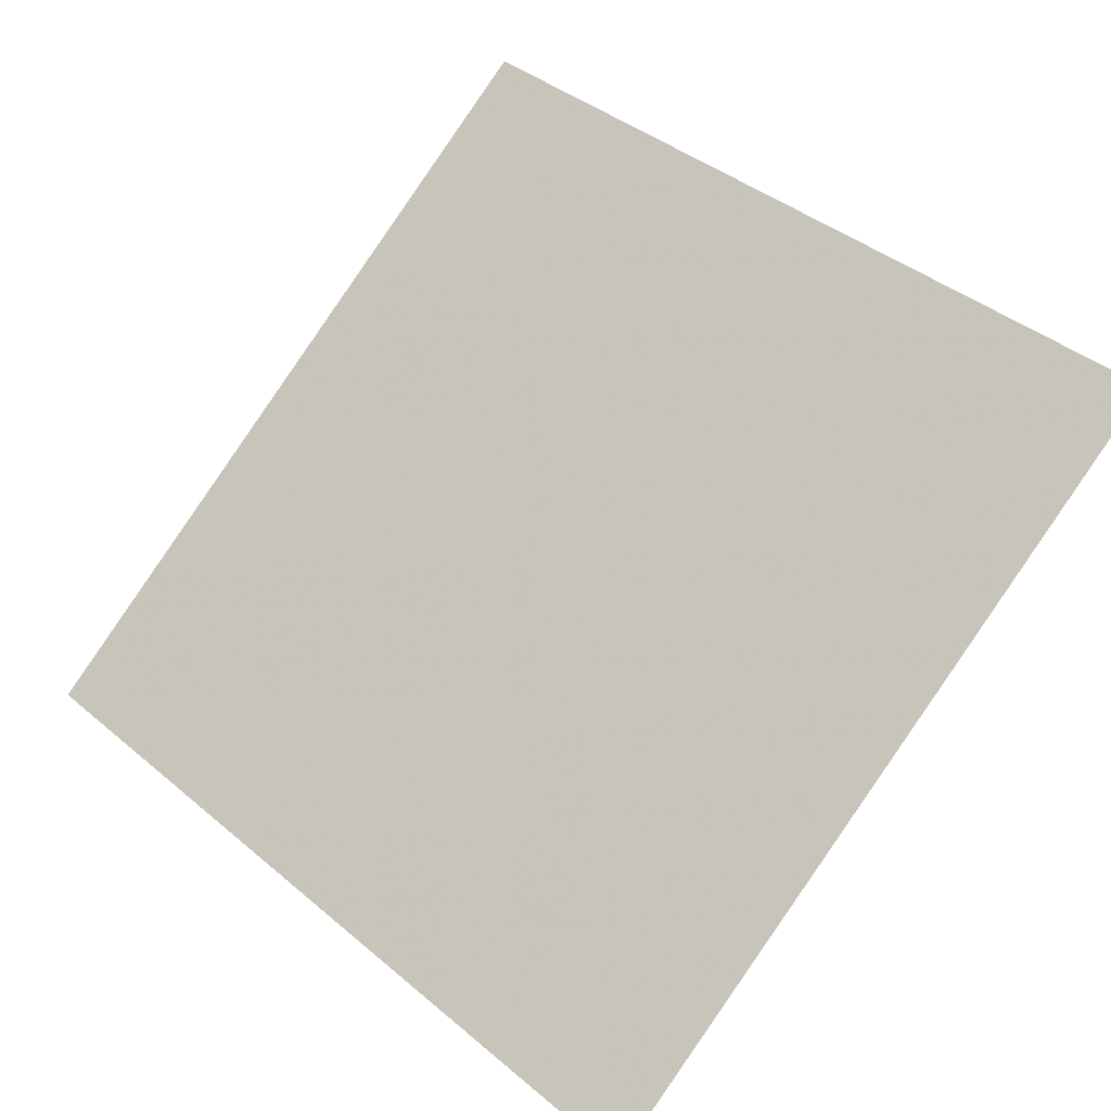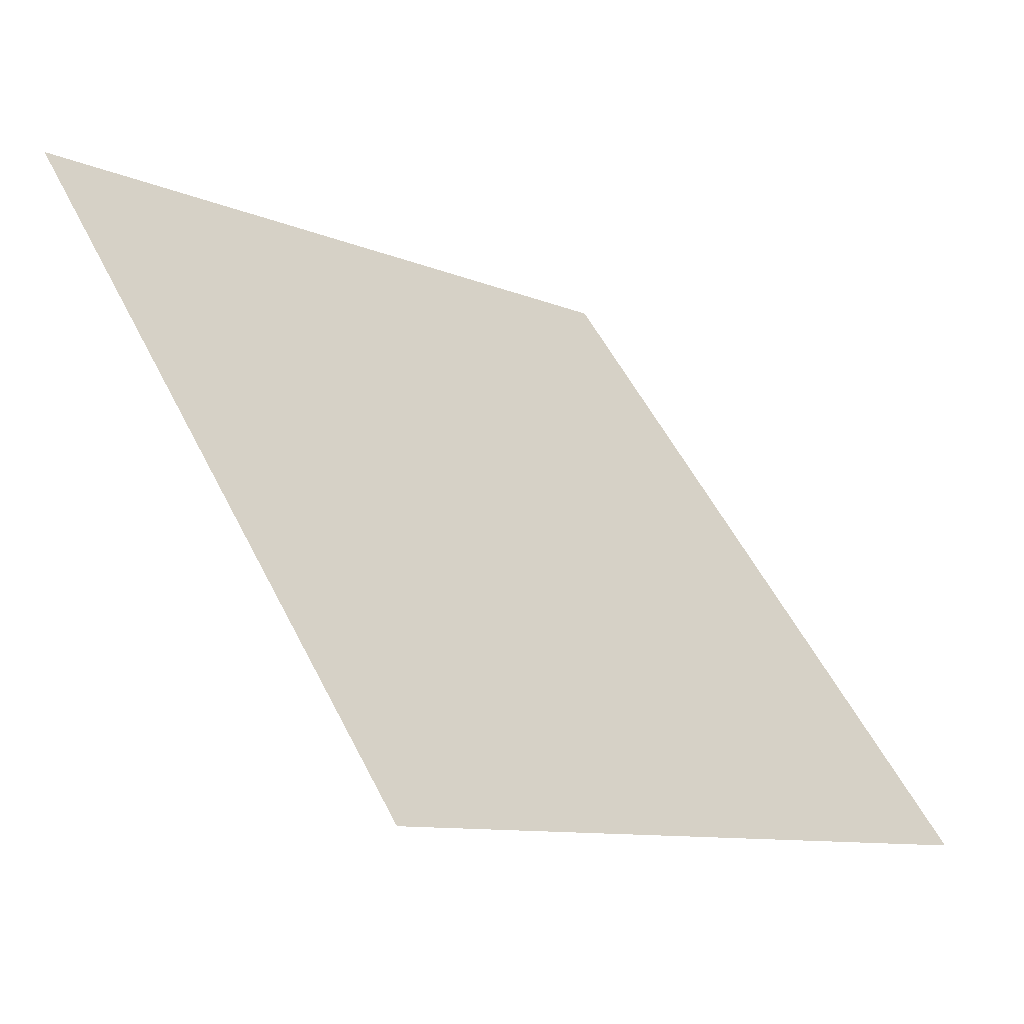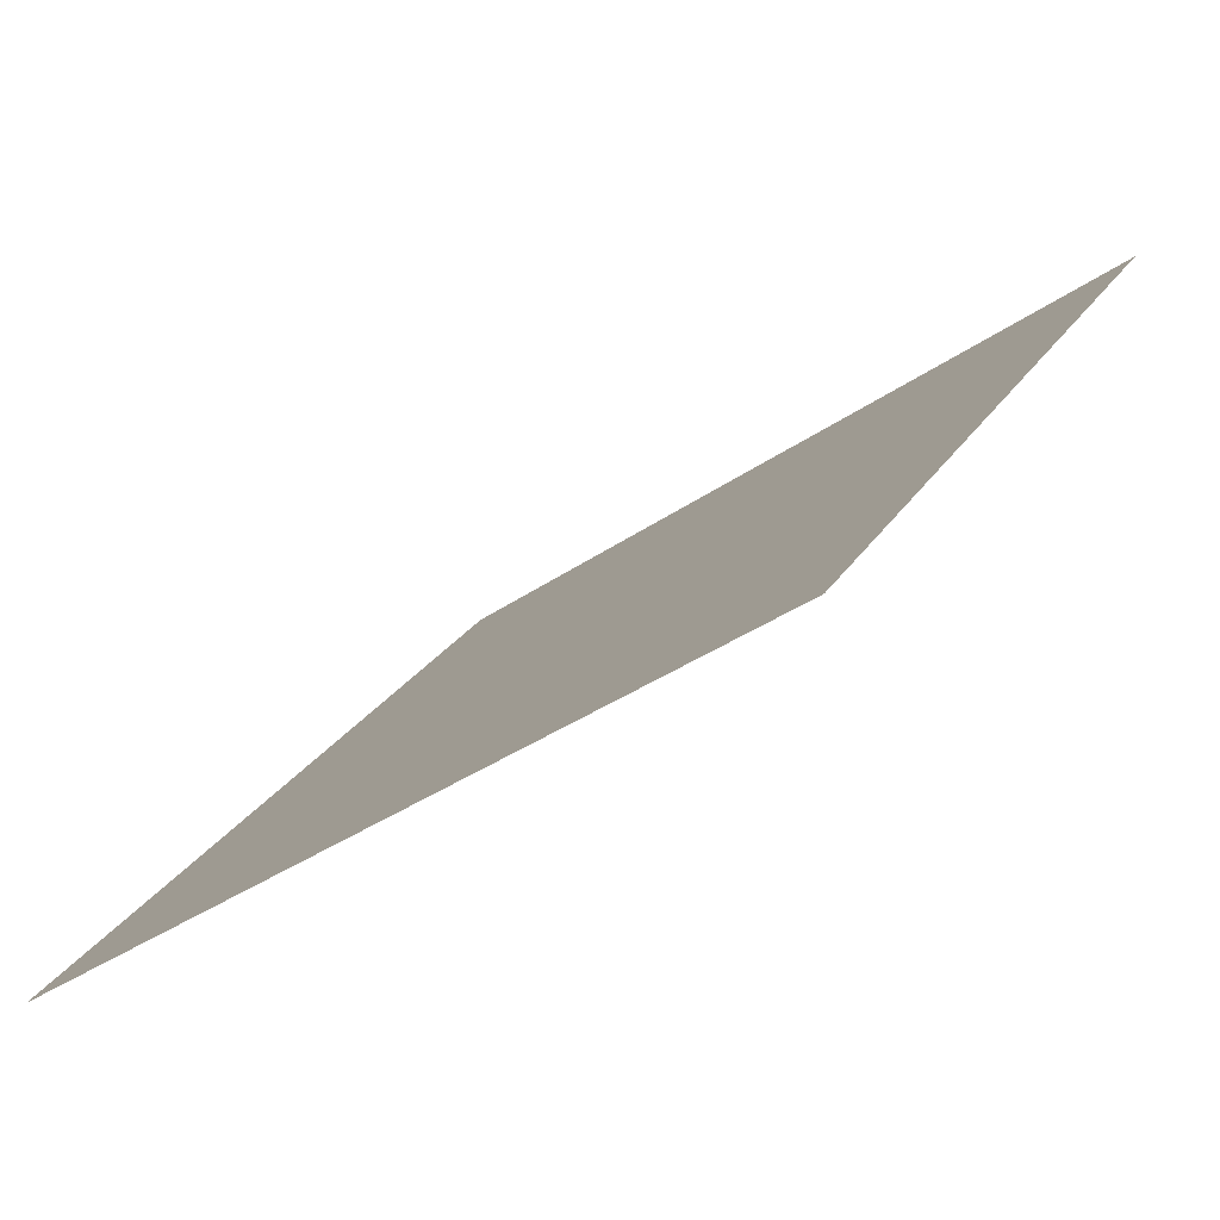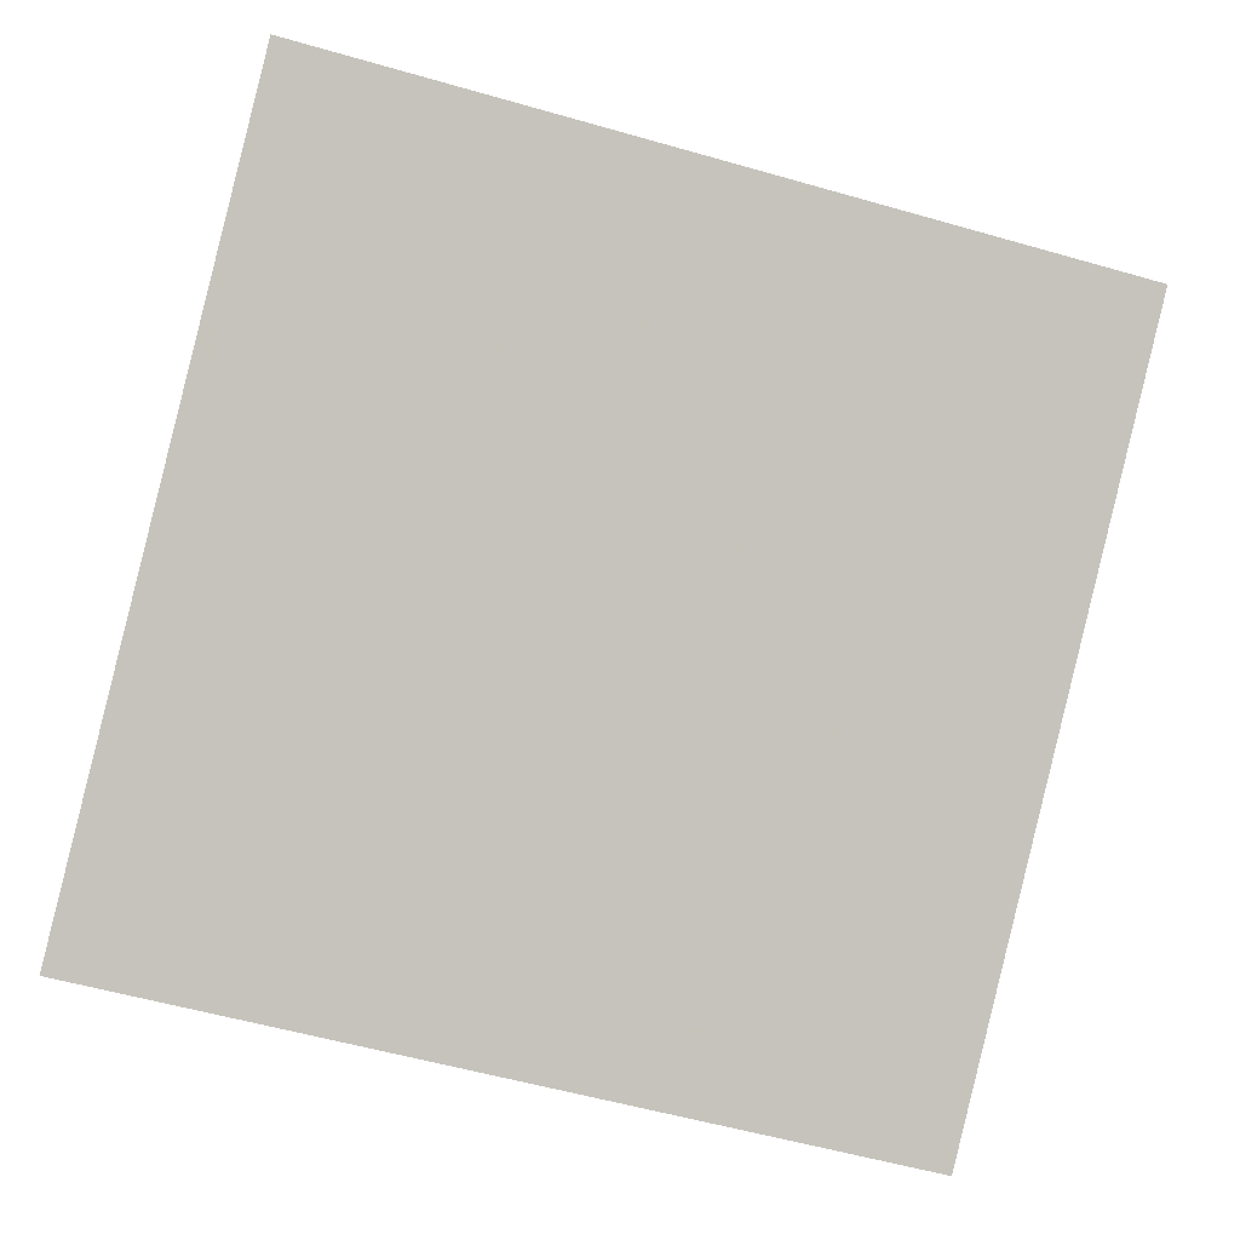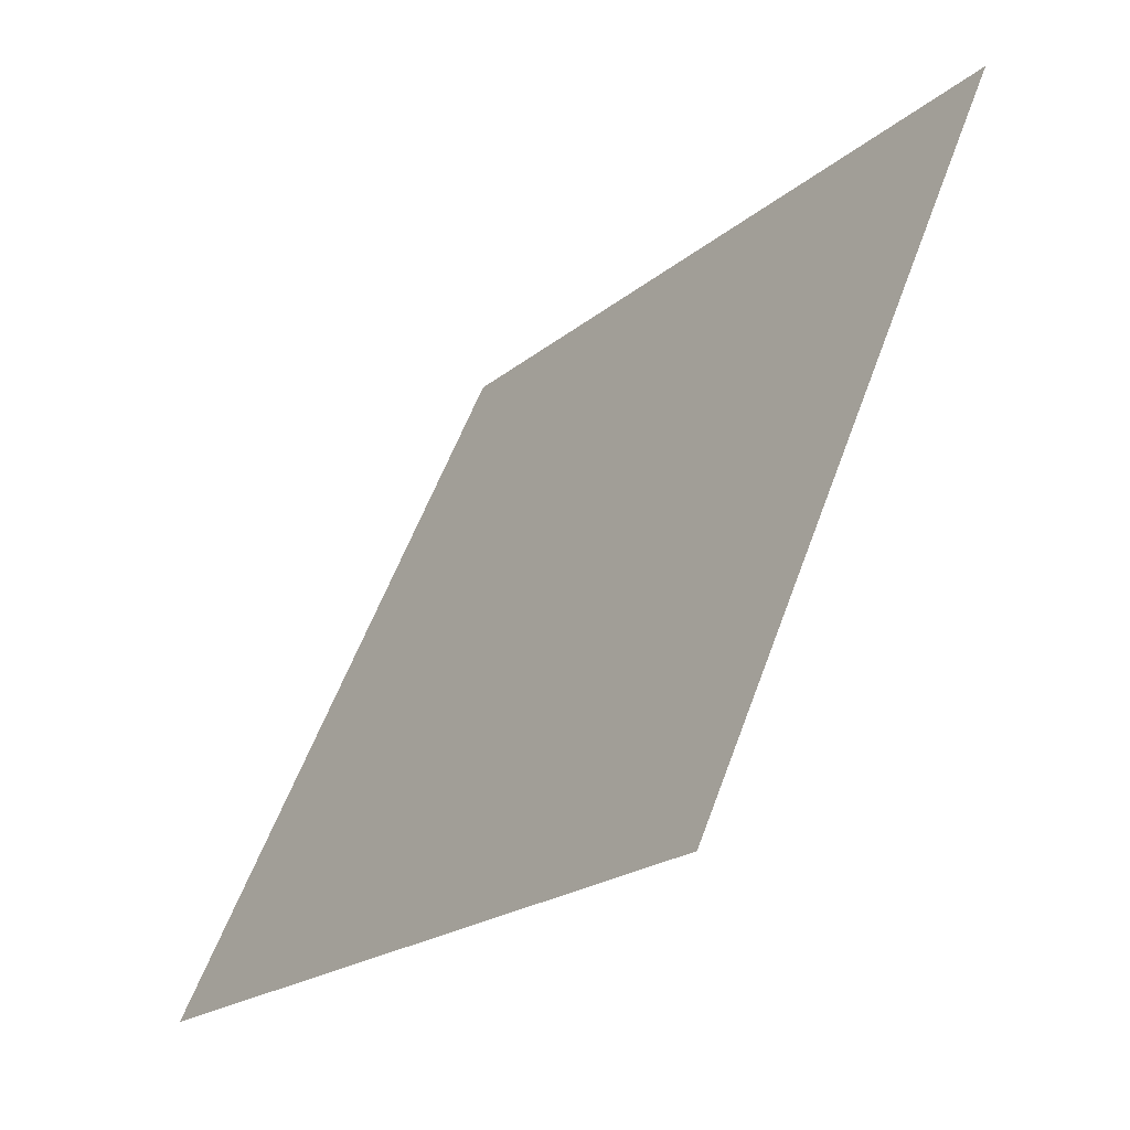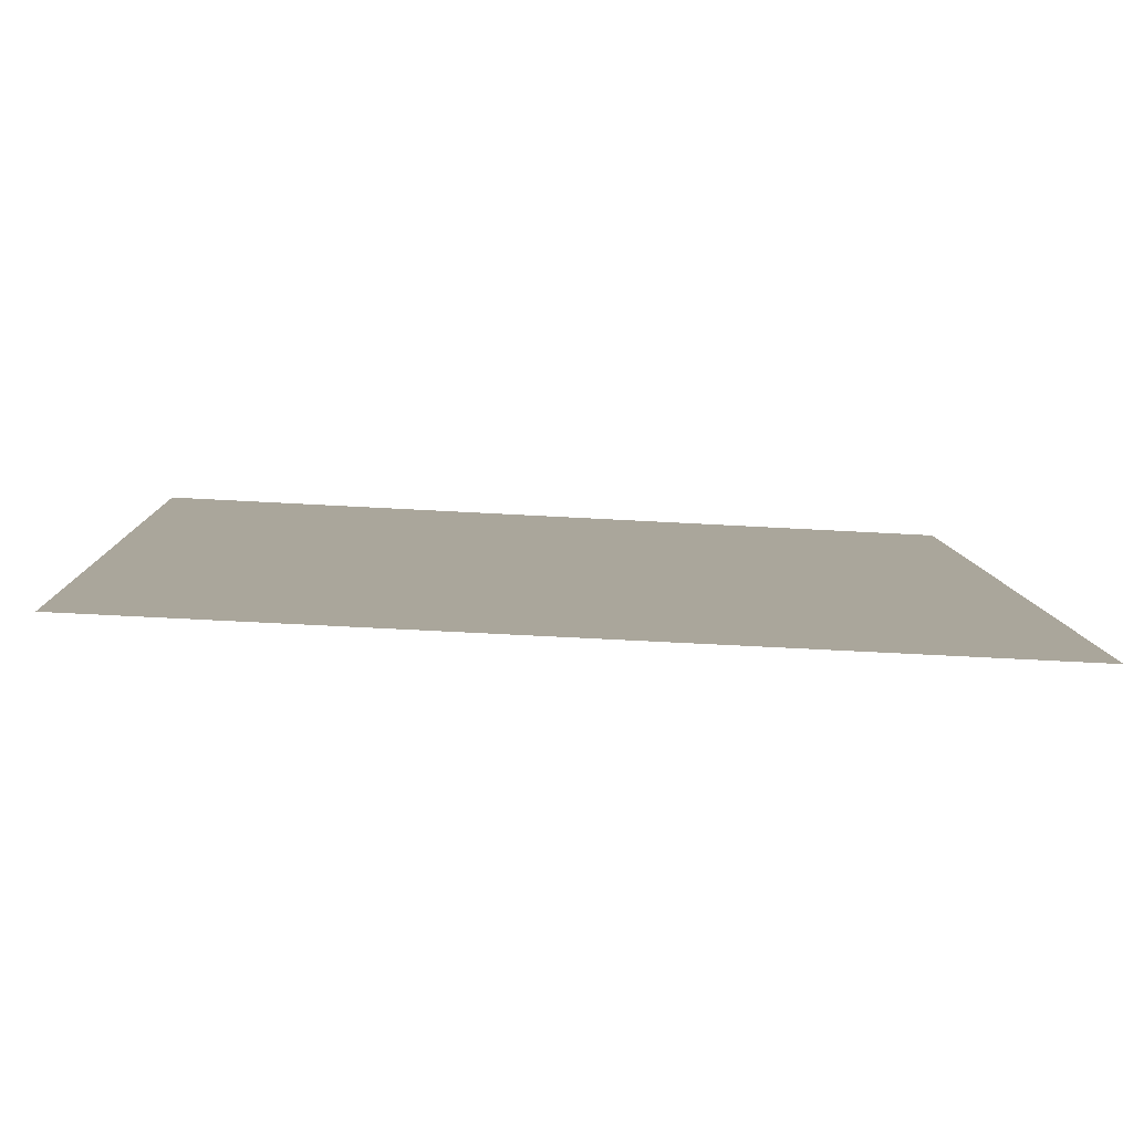
<metadata>
{"format":"obj","ext":"obj","renderer":"f3d","projection":"perspective","resolution":1024,"background":"white","views":[{"elev":42.3,"azim":-133.8,"up":"+Y"},{"elev":-9.1,"azim":-49.7,"up":"+Z"},{"elev":-37.1,"azim":40.9,"up":"+Z"},{"elev":-52.5,"azim":-15.9,"up":"+Y"},{"elev":55.2,"azim":108.3,"up":"+Z"},{"elev":-45.7,"azim":-4.8,"up":"+Z"}]}
</metadata>
<code>
v -0.1554 0.8526 0.5927
v -0.1619 0.8527 0.5927
v -0.1618 0.8567 0.598
v -0.1553 0.8565 0.5979
f 4 3 2 1

</code>
